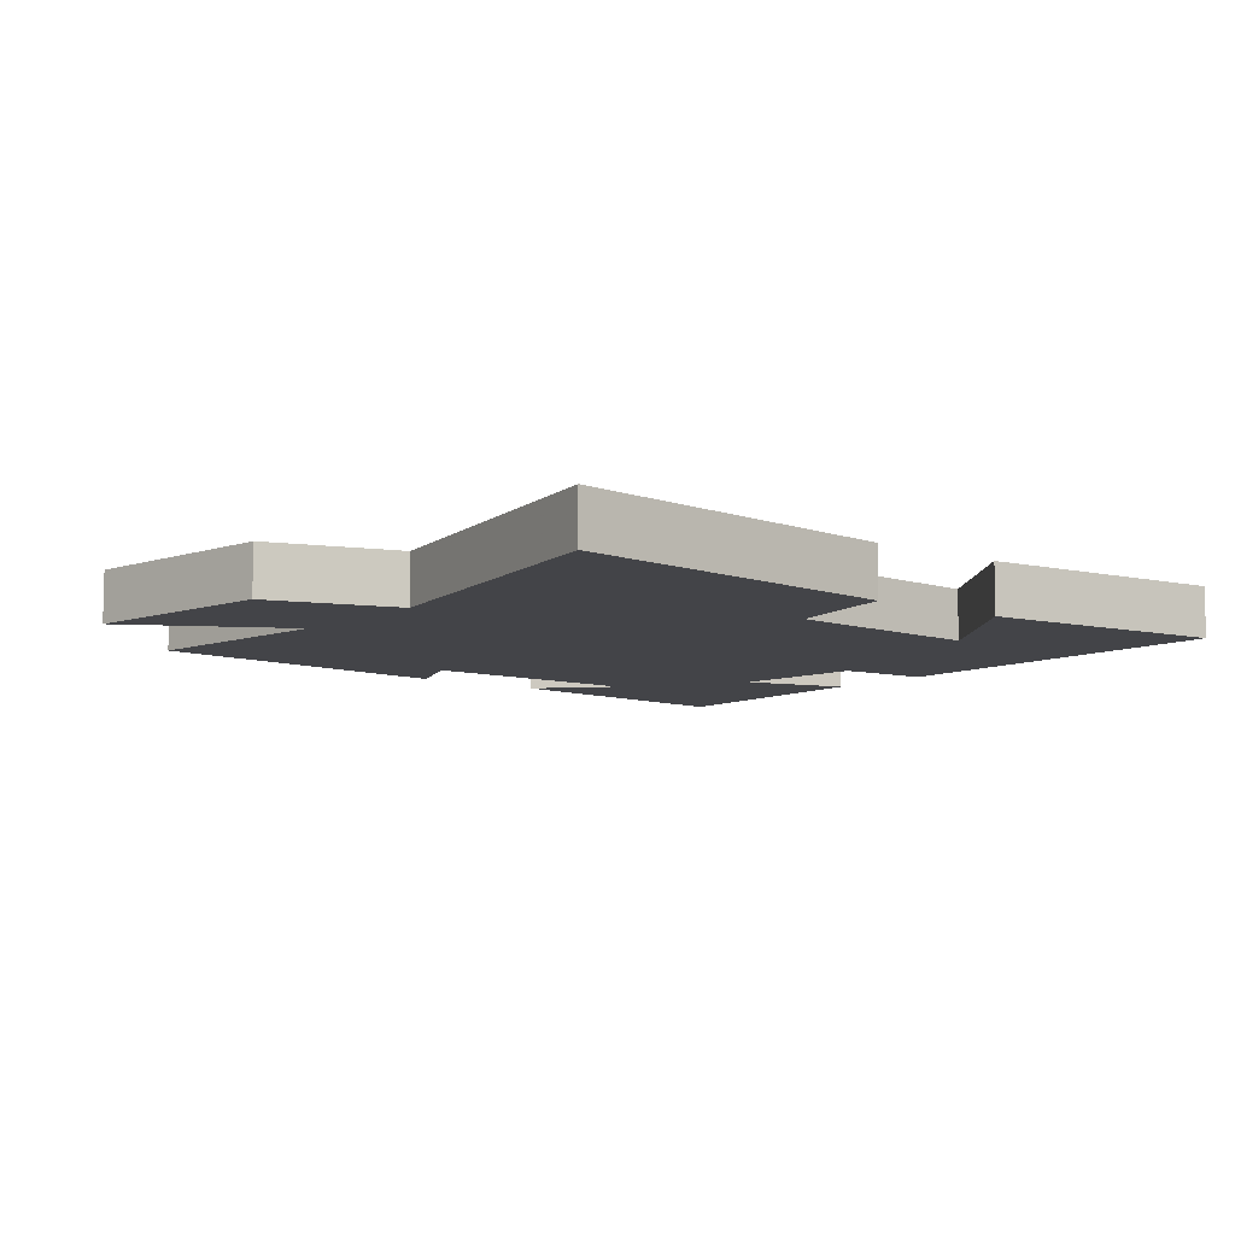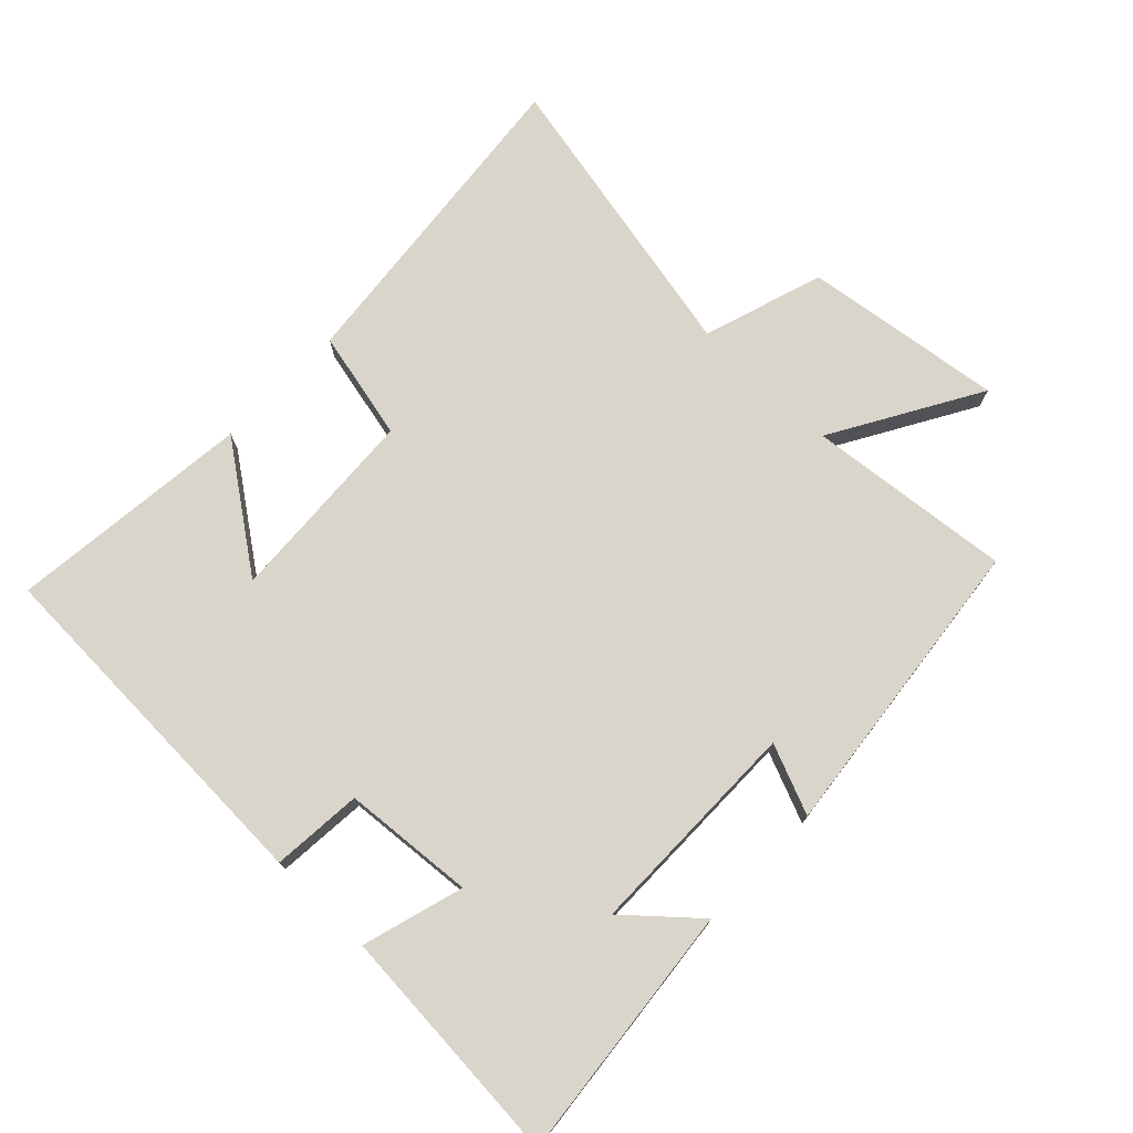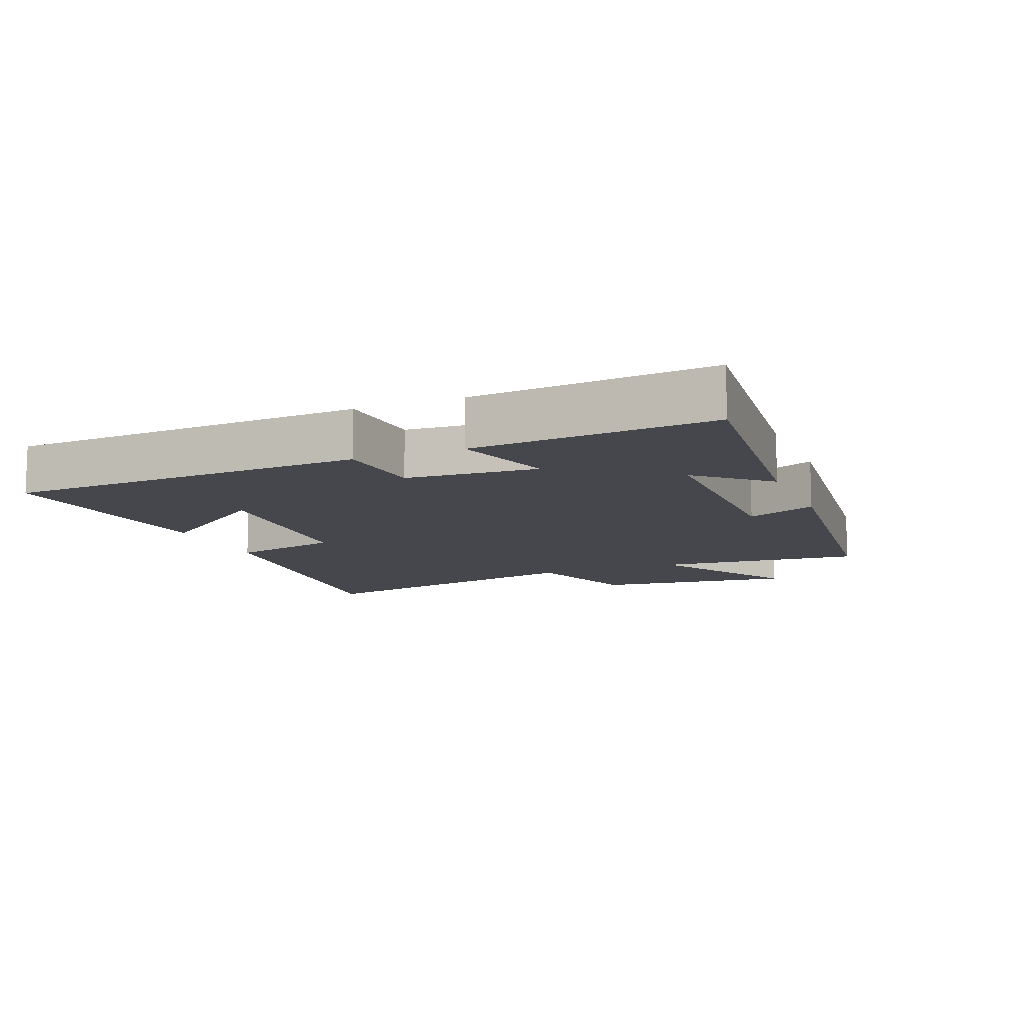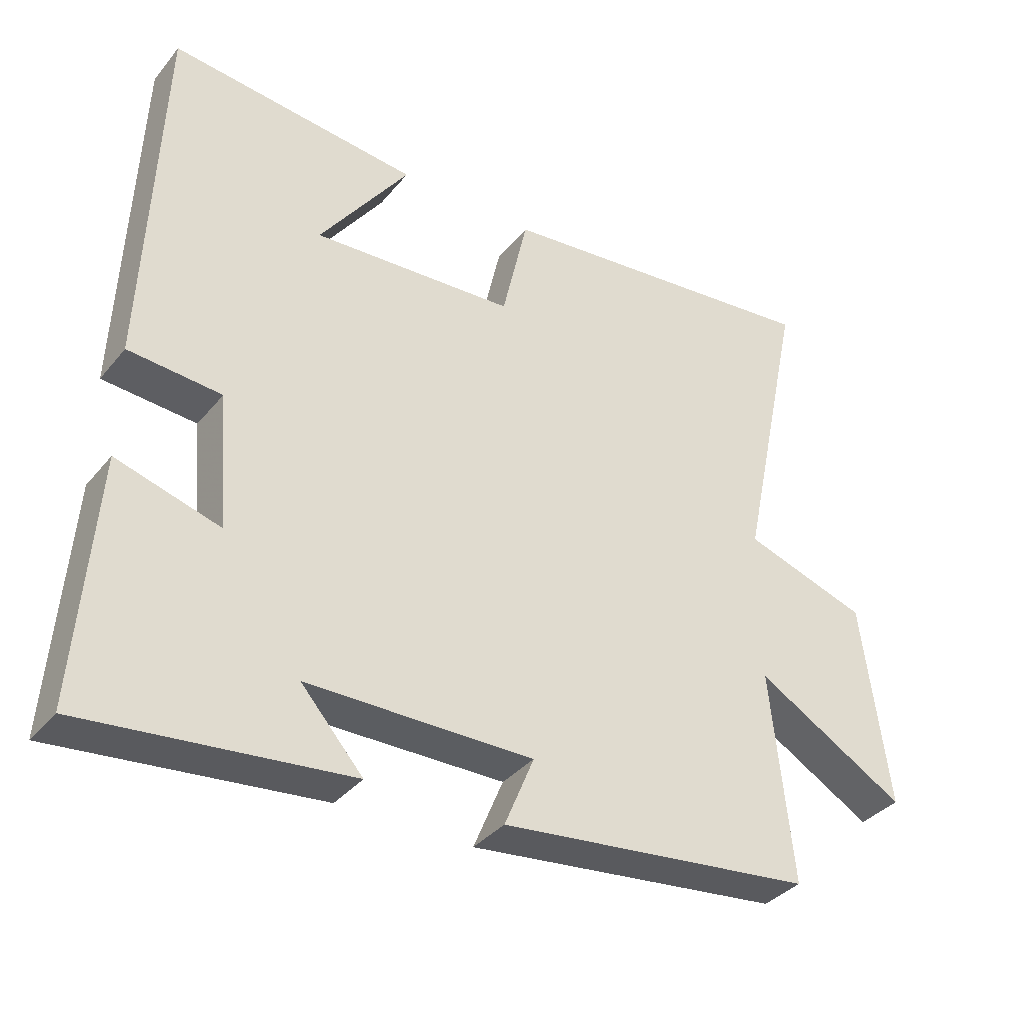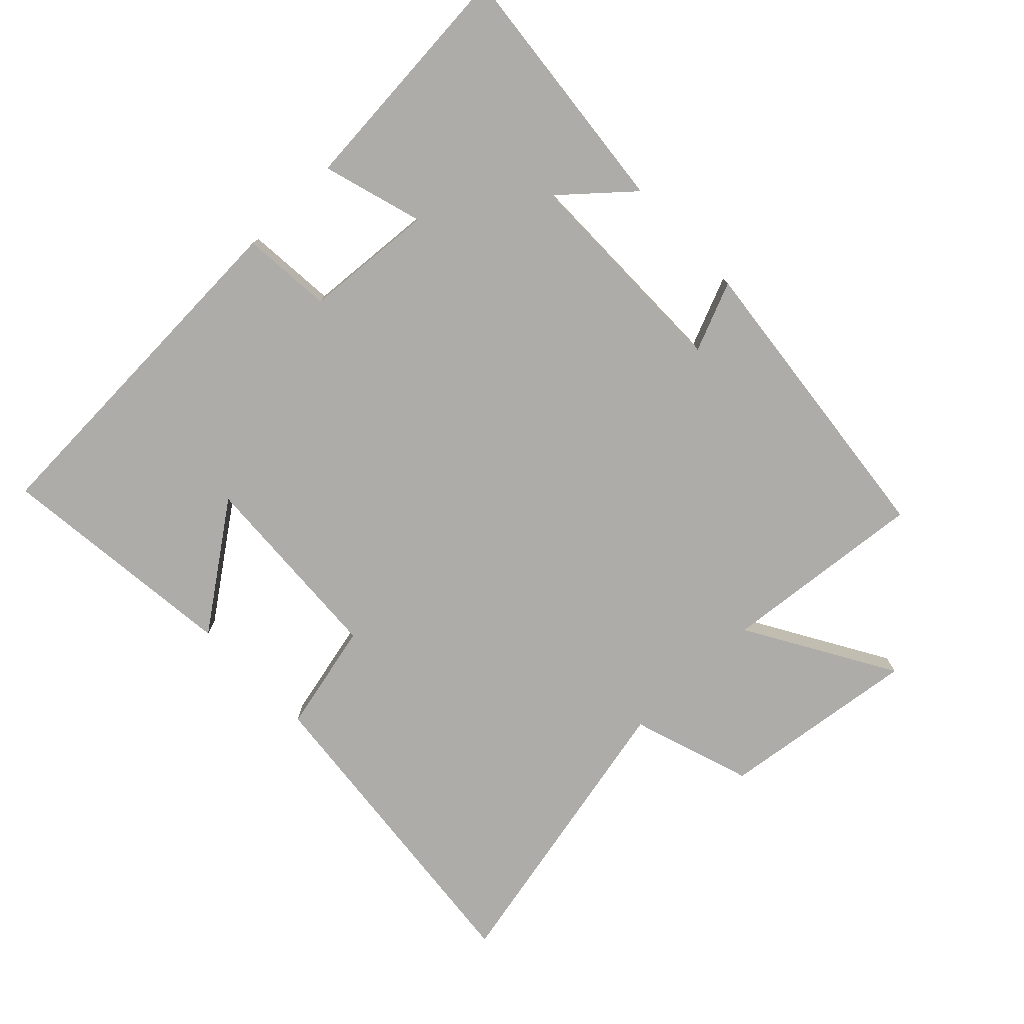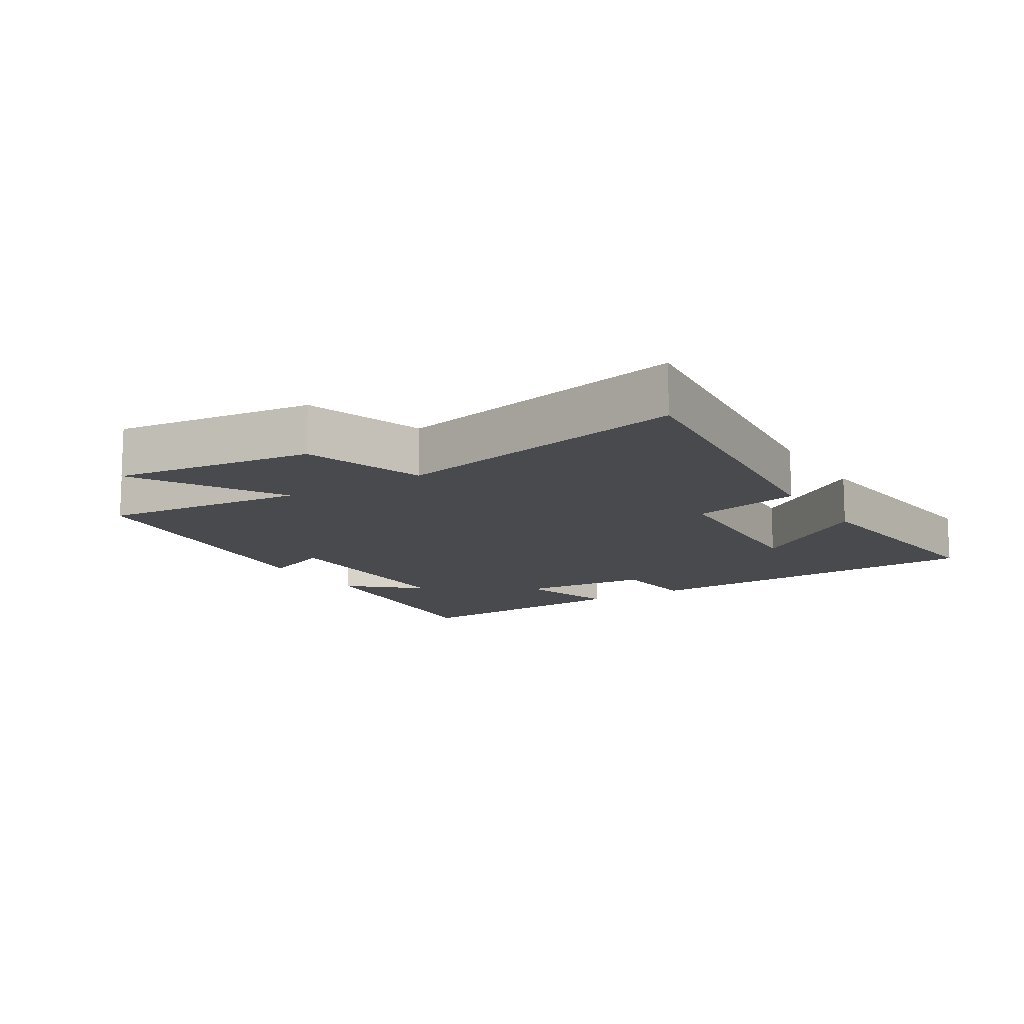
<metadata>
{"format":"obj","ext":"obj","renderer":"f3d","projection":"perspective","resolution":1024,"background":"white","views":[{"elev":-8.2,"azim":-39.1,"up":"+Y"},{"elev":74.6,"azim":133.9,"up":"+Y"},{"elev":-10.9,"azim":112.5,"up":"+Y"},{"elev":-36.0,"azim":146.1,"up":"+Z"},{"elev":-76.9,"azim":134.1,"up":"+Y"},{"elev":-12.8,"azim":-58.0,"up":"+Y"}]}
</metadata>
<code>
v 0.527 0.07 -0.541
v 0.136 0.07 -0.5
v 0.228 0.07 -0.396
v -0.108 0.07 -0.394
v -0.064 0.07 -0.5
v -0.532 0.07 -0.447
v -0.5 0.07 -0.135
v -0.724 0.07 -0.265
v -0.684 0.07 0.039
v -0.5 0.07 0.099
v -0.596 0.07 0.553
v -0.099 0.07 0.5
v -0.061 0.07 0.332
v 0.241 0.07 0.314
v 0.107 0.07 0.5
v 0.478 0.07 0.539
v 0.5 0.07 -0.009
v 0.362 0.07 -0.02
v 0.346 0.07 -0.22
v 0.5 0.07 -0.175
v 0.527 0 -0.541
v 0.136 0 -0.5
v 0.228 0 -0.396
v -0.108 0 -0.394
v -0.064 0 -0.5
v -0.532 0 -0.447
v -0.5 0 -0.135
v -0.724 0 -0.265
v -0.684 0 0.039
v -0.5 0 0.099
v -0.596 0 0.553
v -0.099 0 0.5
v -0.061 0 0.332
v 0.241 0 0.314
v 0.107 0 0.5
v 0.478 0 0.539
v 0.5 0 -0.009
v 0.362 0 -0.02
v 0.346 0 -0.22
v 0.5 0 -0.175
f 19 20 1
f 16 17 18
f 14 15 16
f 14 16 18
f 13 14 18 19
f 10 11 12 13
f 7 8 9 10
f 7 10 13 19
f 4 5 6 7
f 3 4 7 19
f 1 2 3
f 1 3 19
f 21 40 39
f 38 37 36
f 36 35 34
f 38 36 34
f 39 38 34 33
f 33 32 31 30
f 30 29 28 27
f 39 33 30 27
f 27 26 25 24
f 39 27 24 23
f 23 22 21
f 39 23 21
f 1 21 22 2
f 2 22 23 3
f 3 23 24 4
f 4 24 25 5
f 5 25 26 6
f 6 26 27 7
f 7 27 28 8
f 8 28 29 9
f 9 29 30 10
f 10 30 31 11
f 11 31 32 12
f 12 32 33 13
f 13 33 34 14
f 14 34 35 15
f 15 35 36 16
f 16 36 37 17
f 17 37 38 18
f 18 38 39 19
f 19 39 40 20
f 20 40 21 1

</code>
